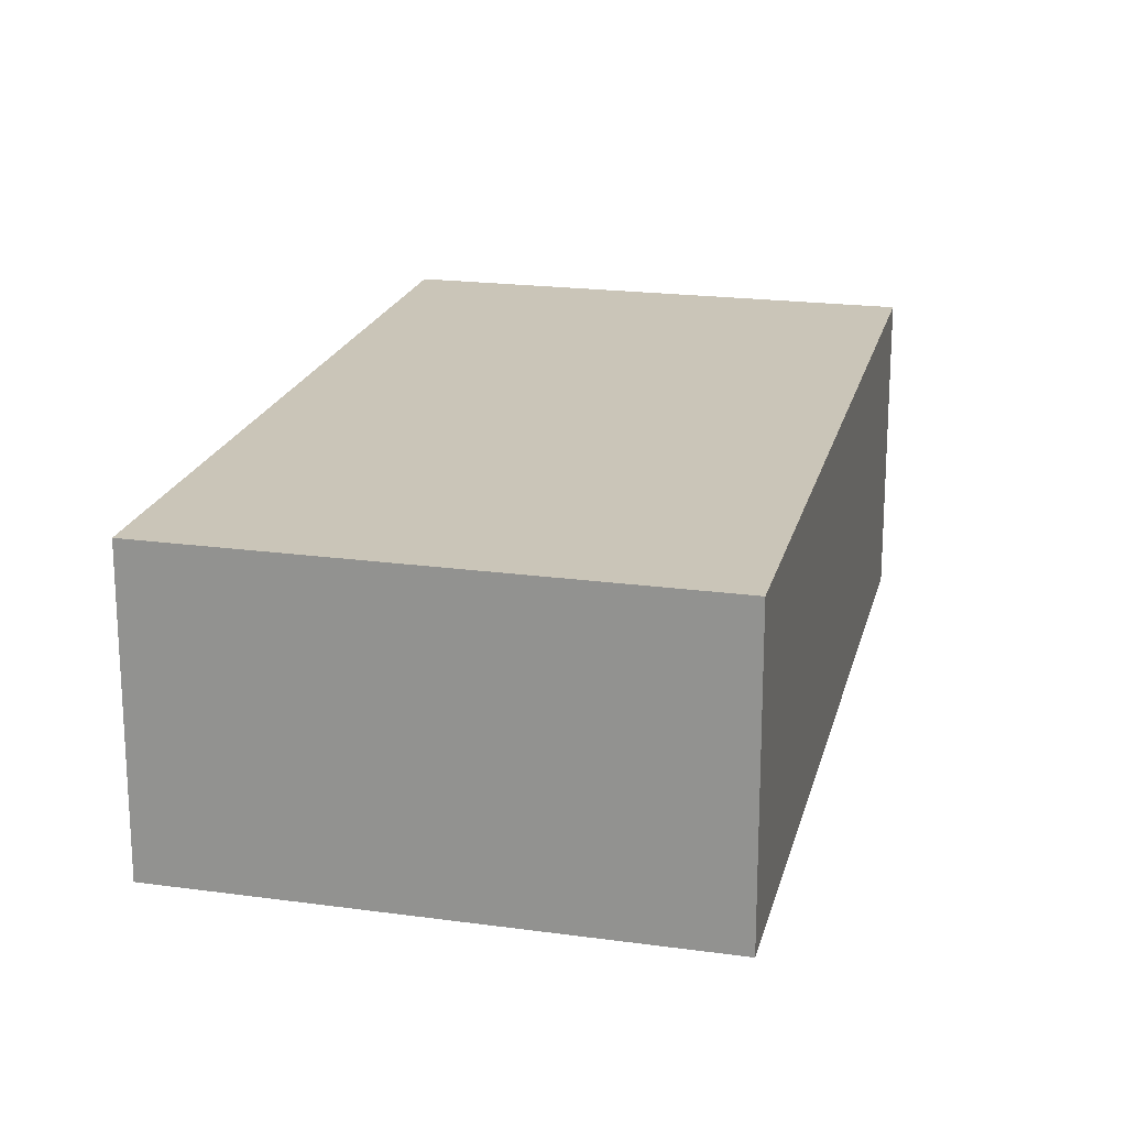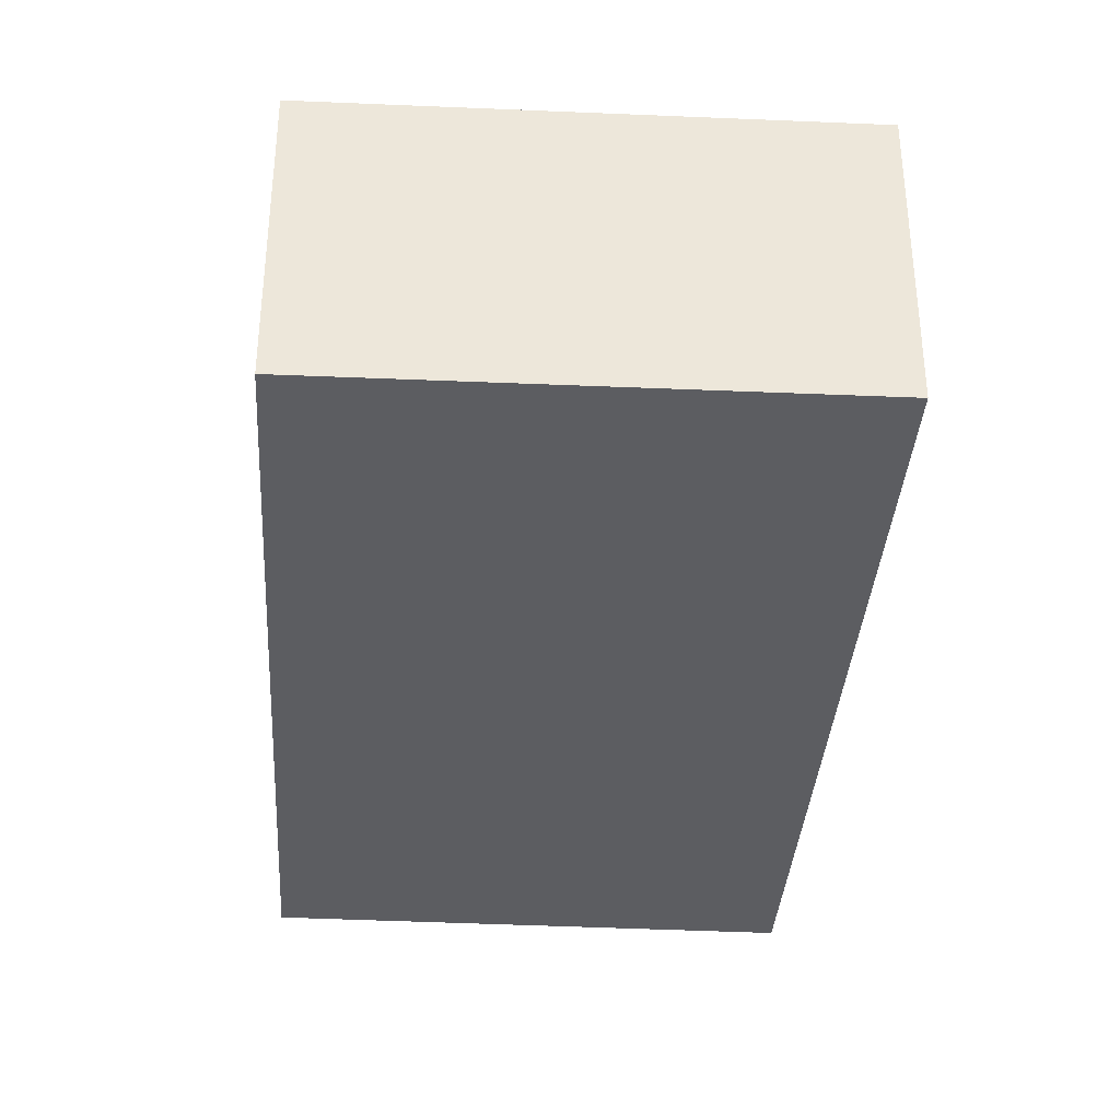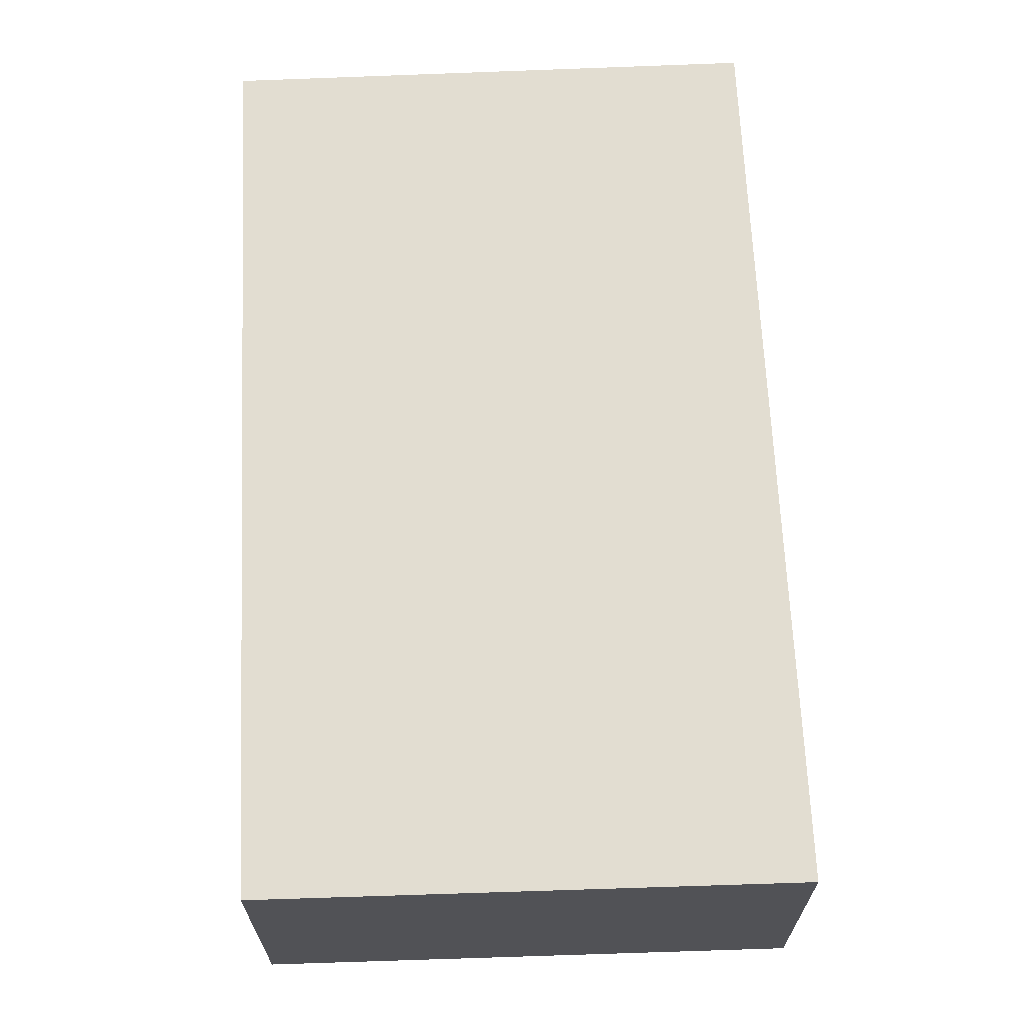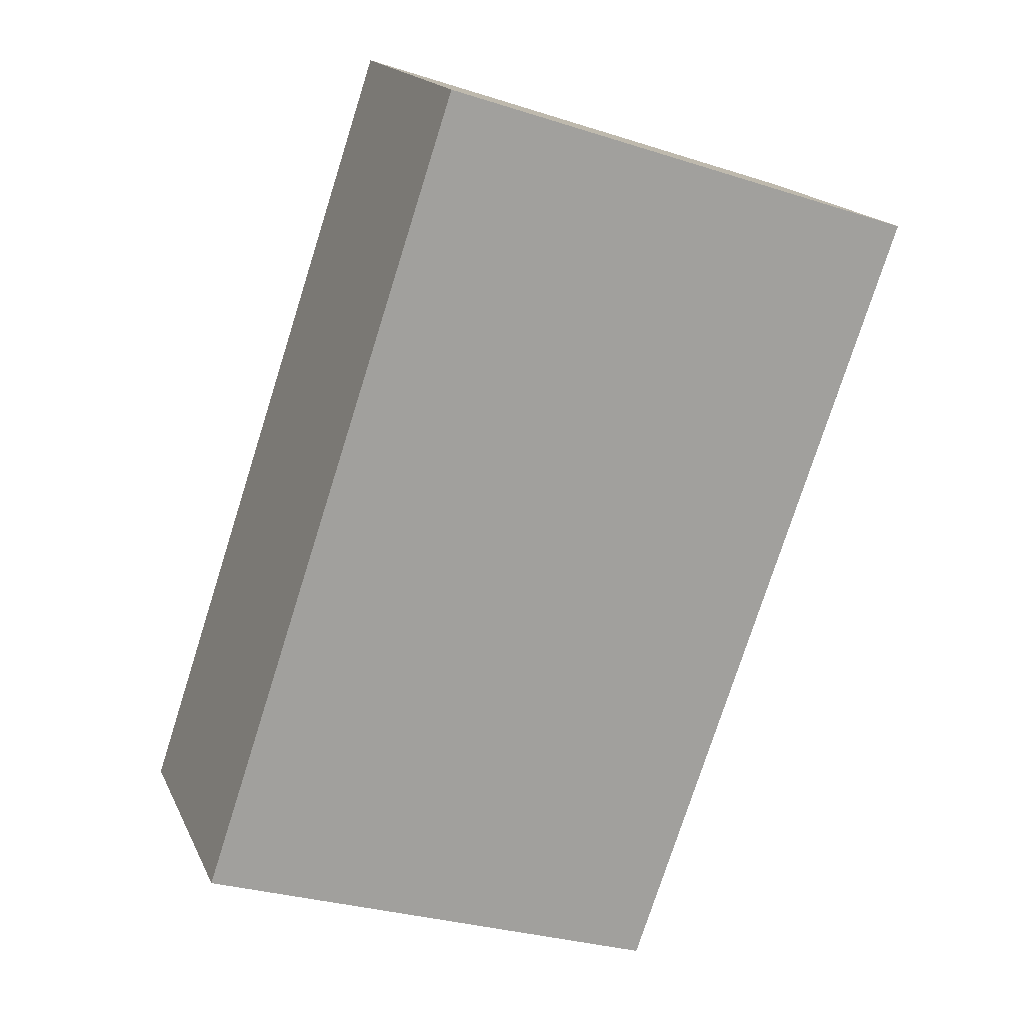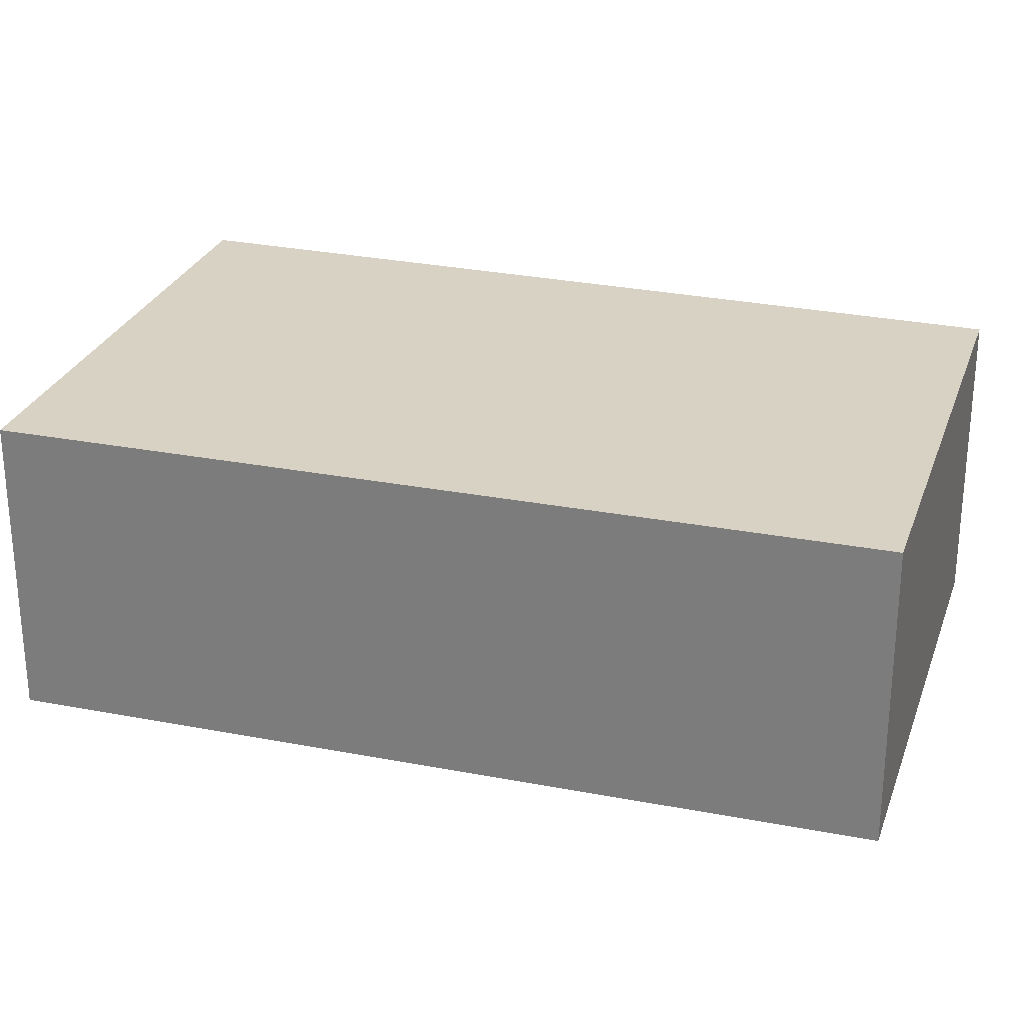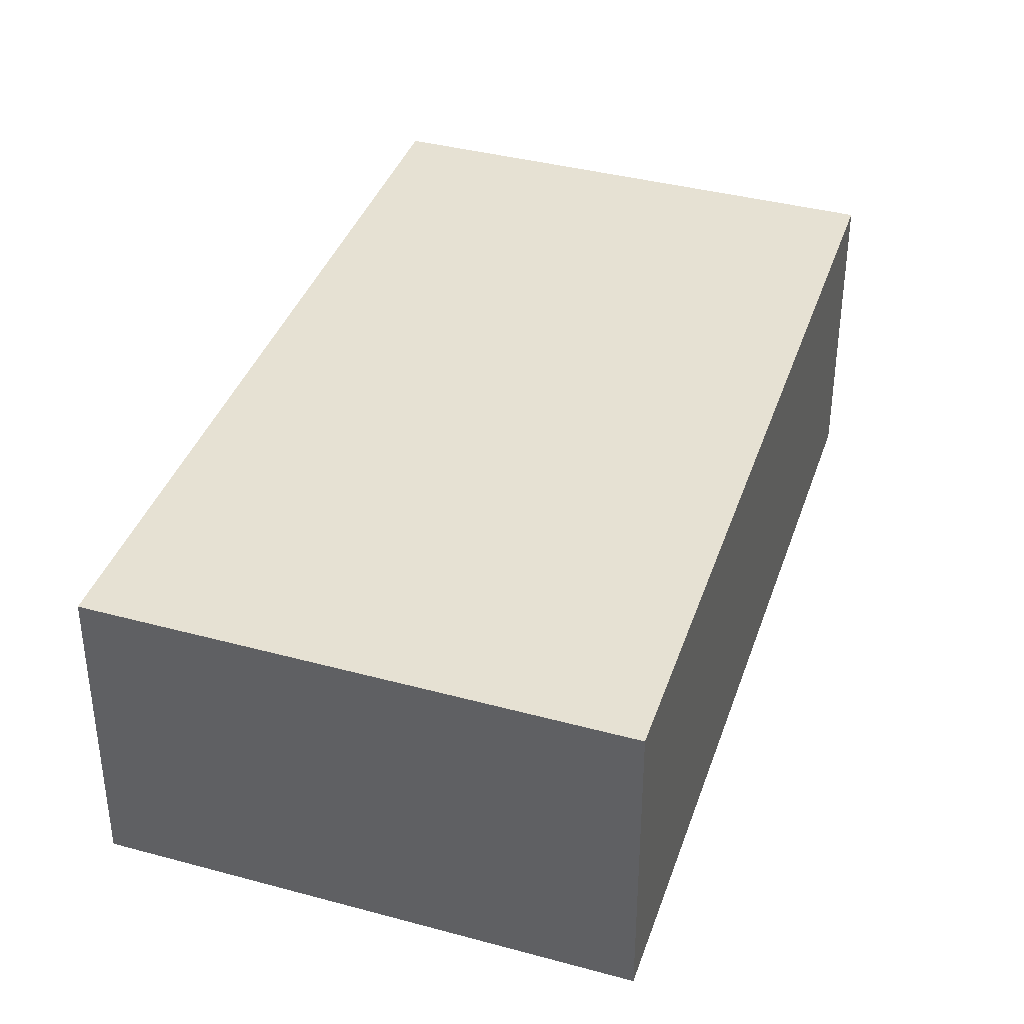
<metadata>
{"format":"obj","ext":"obj","renderer":"f3d","projection":"perspective","resolution":1024,"background":"white","views":[{"elev":20.3,"azim":32.3,"up":"+Y"},{"elev":-36.8,"azim":14.9,"up":"+Y"},{"elev":68.5,"azim":16.2,"up":"+Y"},{"elev":17.2,"azim":-18.6,"up":"+Z"},{"elev":27.7,"azim":125.8,"up":"+Y"},{"elev":38.9,"azim":37.0,"up":"+Y"}]}
</metadata>
<code>
v  4.197 2.642 -1.417
v  2.354 2.642 7.08
v  6.685 2.642 5.67
v  0 2.642 1.618e-16
v  6.685 -3.472e-16 5.67
v  4.197 8.677e-17 -1.417
v  0 0 0
v  2.354 -4.335e-16 7.08
g defaultobject
f 1 2 3
f 2 1 4
f 5 1 3
f 1 5 6
f 6 4 1
f 4 6 7
f 7 2 4
f 2 7 8
f 8 3 2
f 3 8 5
f 8 6 5
f 6 8 7

</code>
